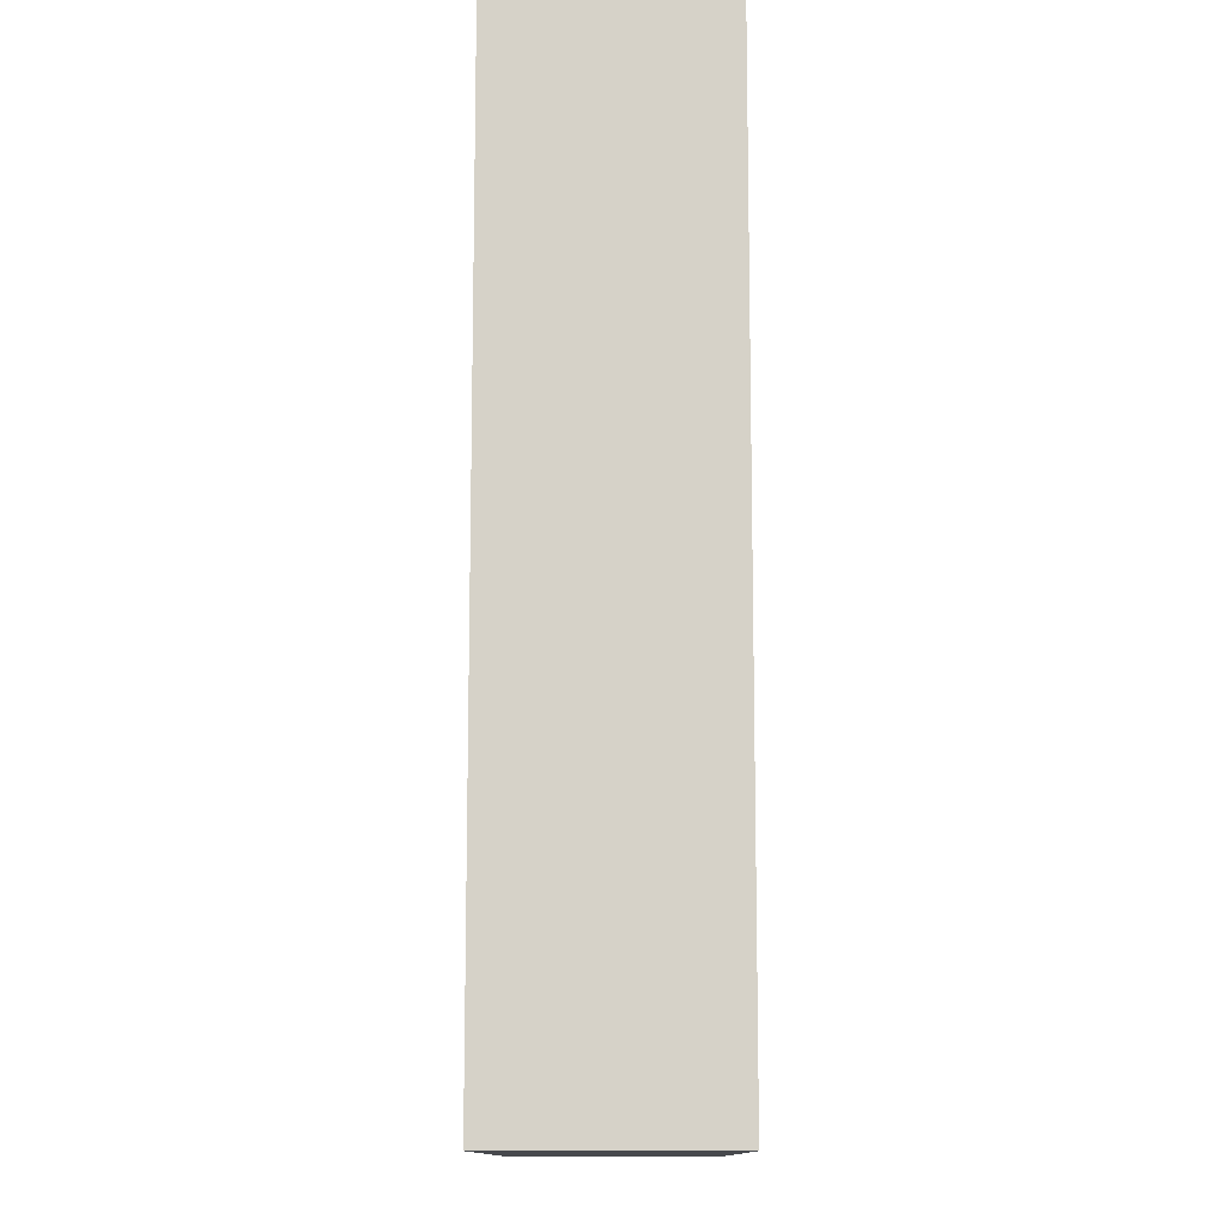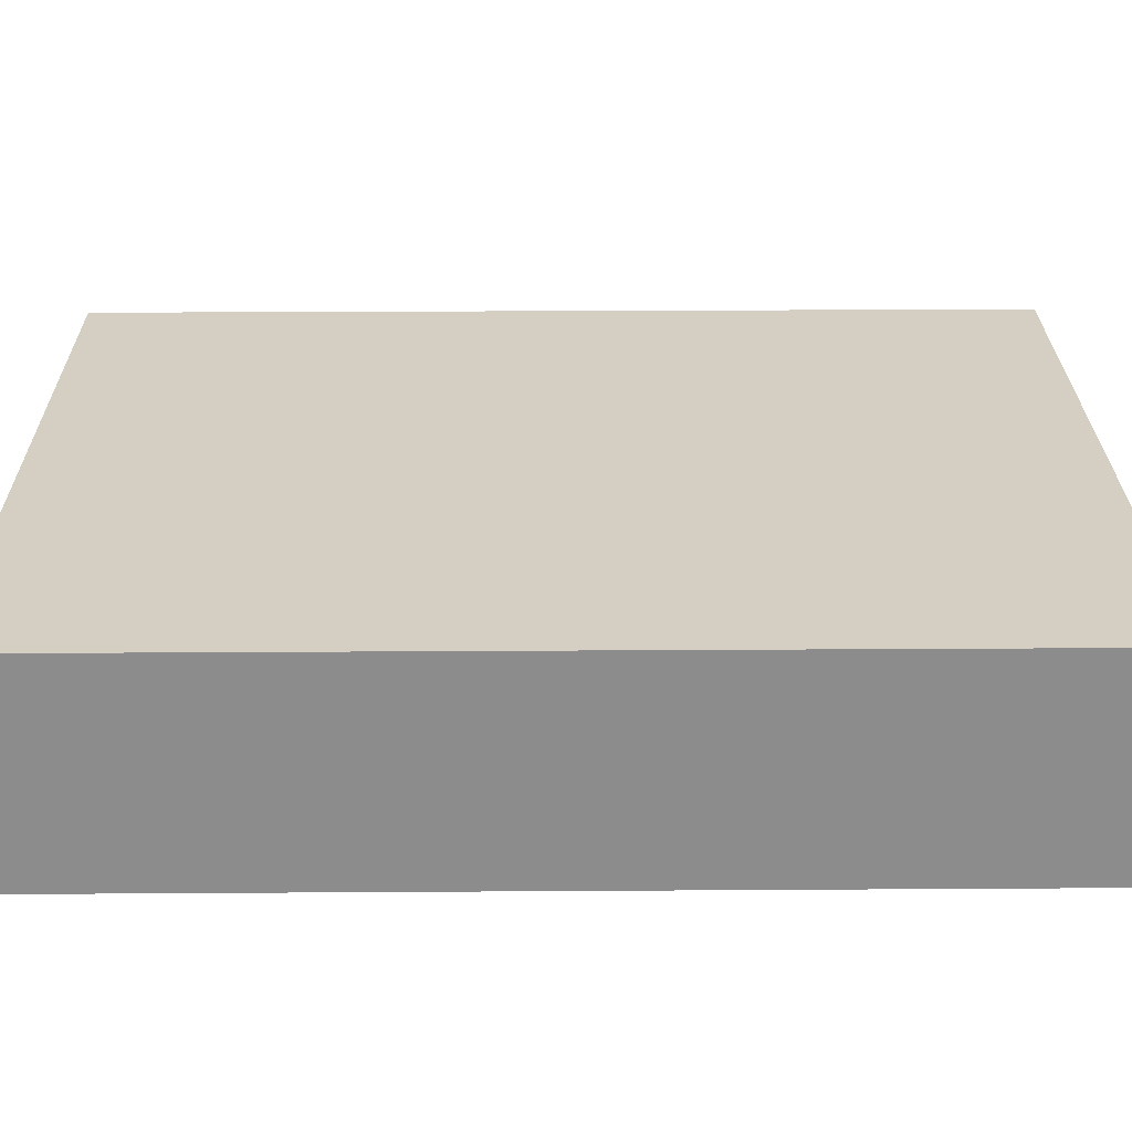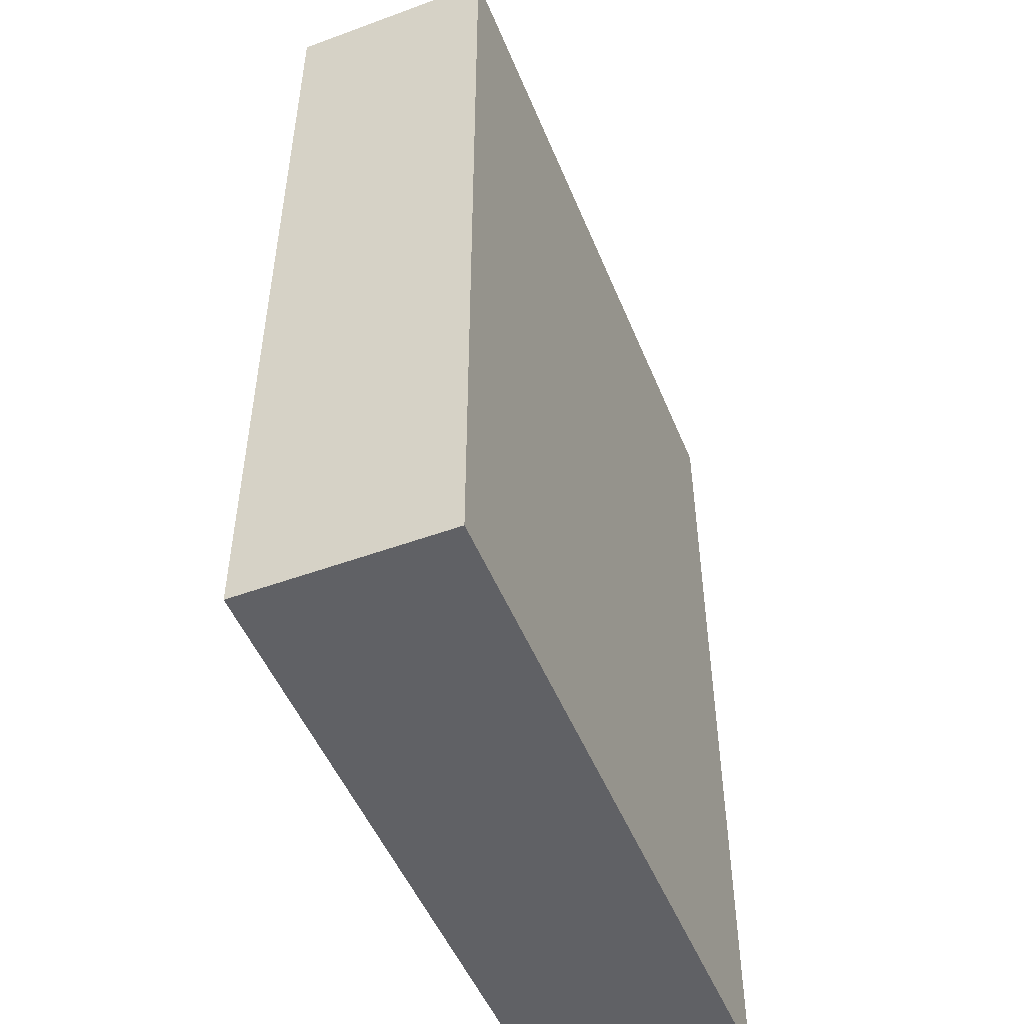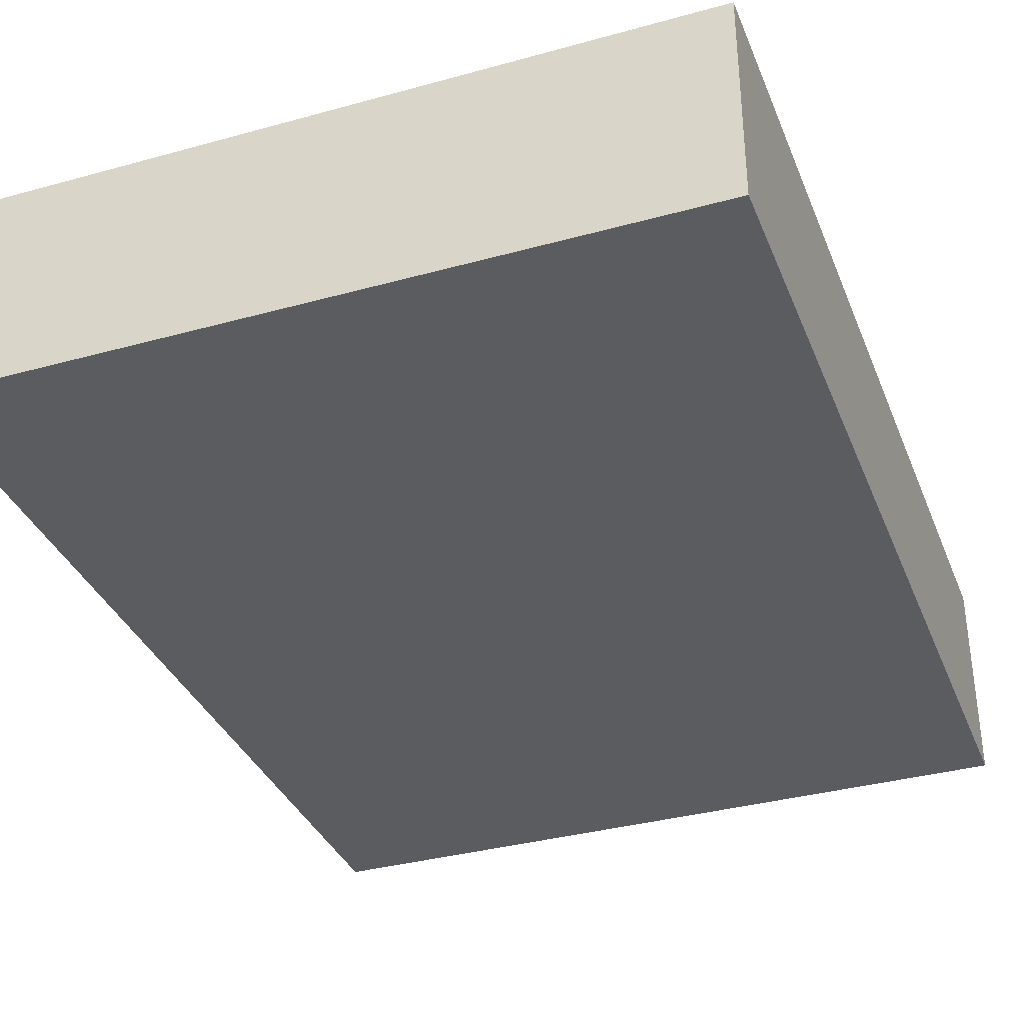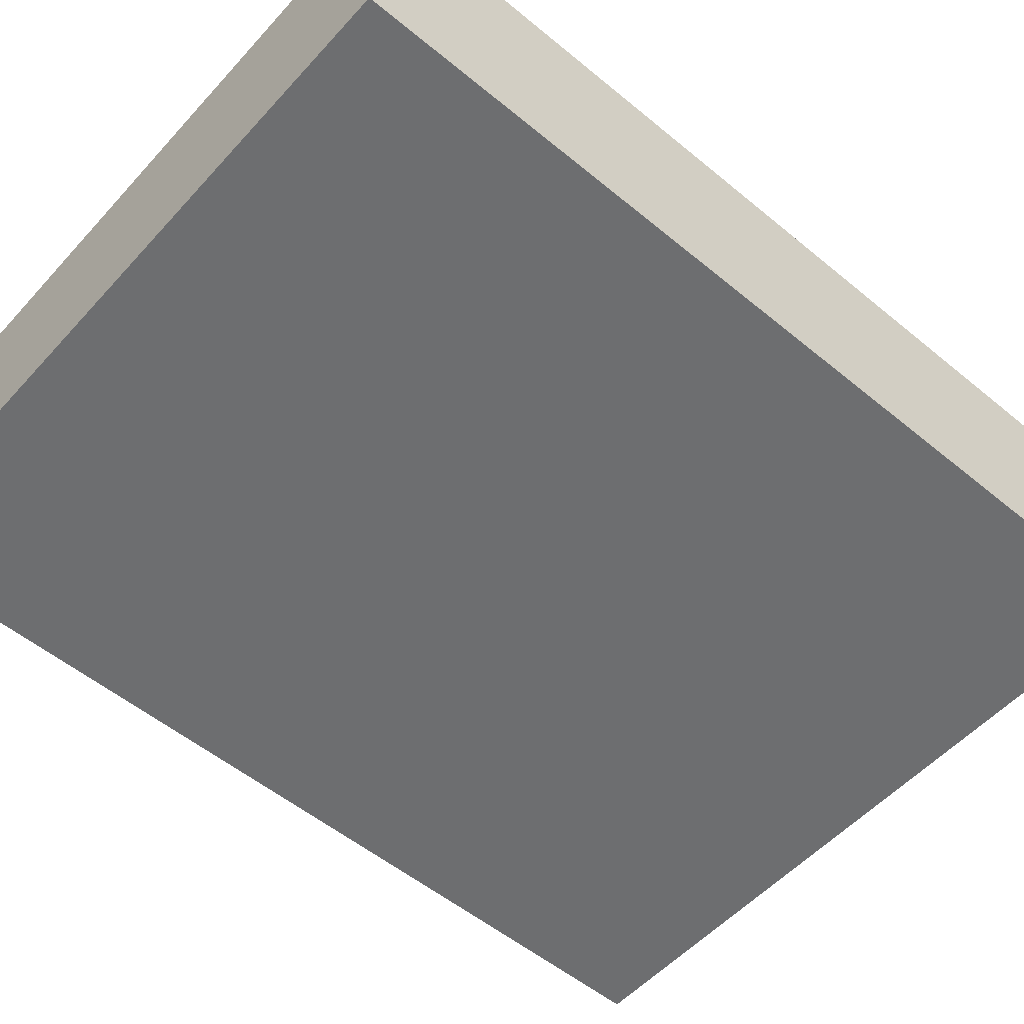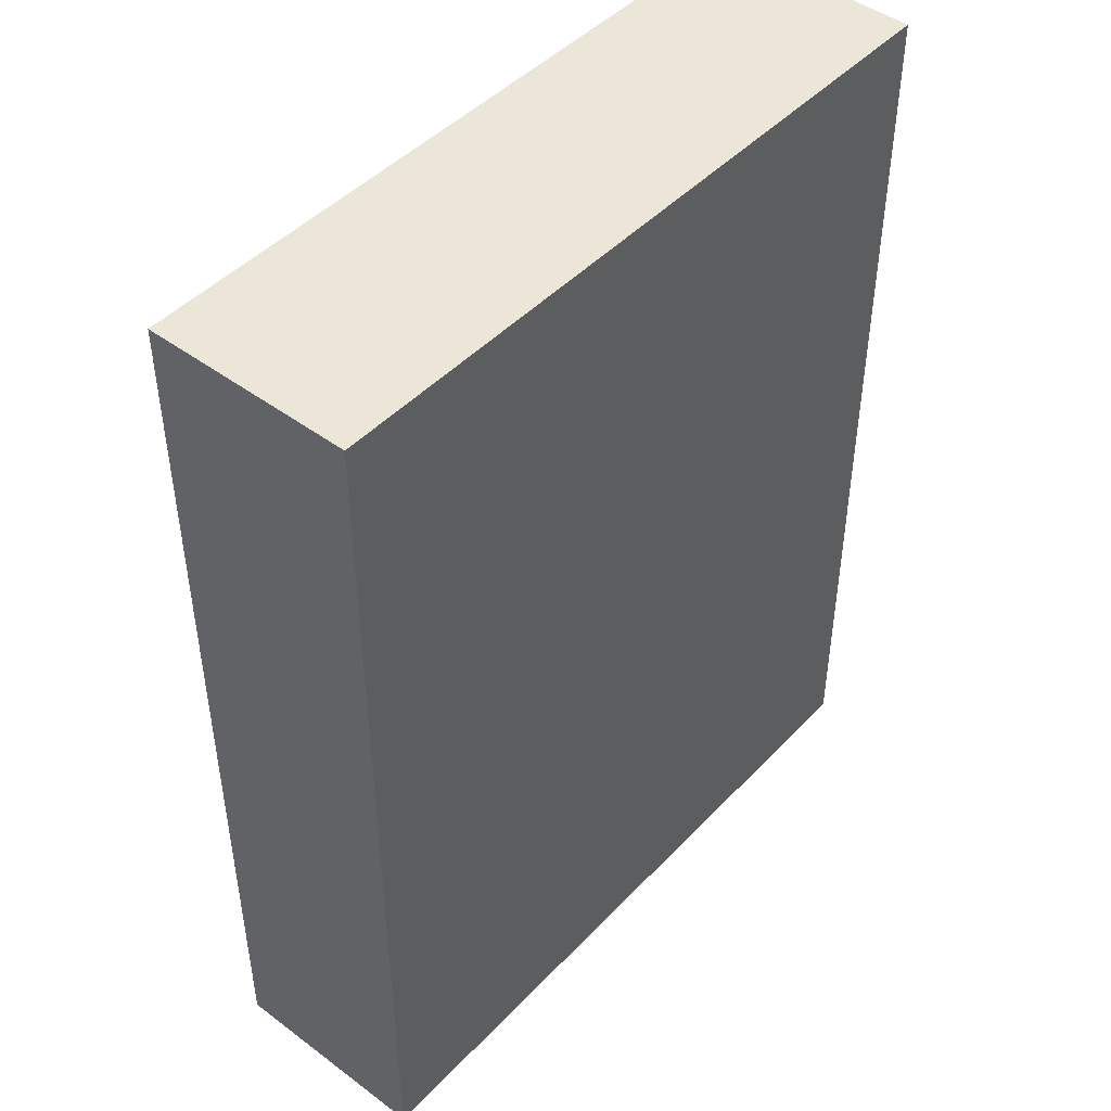
<metadata>
{"format":"obj","ext":"obj","renderer":"f3d","projection":"perspective","resolution":1024,"background":"white","views":[{"elev":-12.0,"azim":90.2,"up":"+Z"},{"elev":25.8,"azim":89.4,"up":"+Y"},{"elev":-50.3,"azim":111.9,"up":"+Z"},{"elev":-35.3,"azim":20.1,"up":"+Y"},{"elev":-54.3,"azim":48.8,"up":"+Y"},{"elev":46.1,"azim":-49.6,"up":"+Z"}]}
</metadata>
<code>
v -2.05 -0.5 0.5
v -2.05 0.4 0.5
v -2.05 -0.5 -3.5
v -2.05 0.4 -3.5
v 1.044 -0.5 0.5006
v 1.044 0.4 0.5006
v 1.044 -0.5 -3.501
v 1.044 0.4 -3.501
f 2 3 1
f 4 7 3
f 8 5 7
f 6 1 5
f 3 5 1
f 4 6 8
f 2 4 3
f 4 8 7
f 8 6 5
f 6 2 1
f 3 7 5
f 4 2 6

</code>
